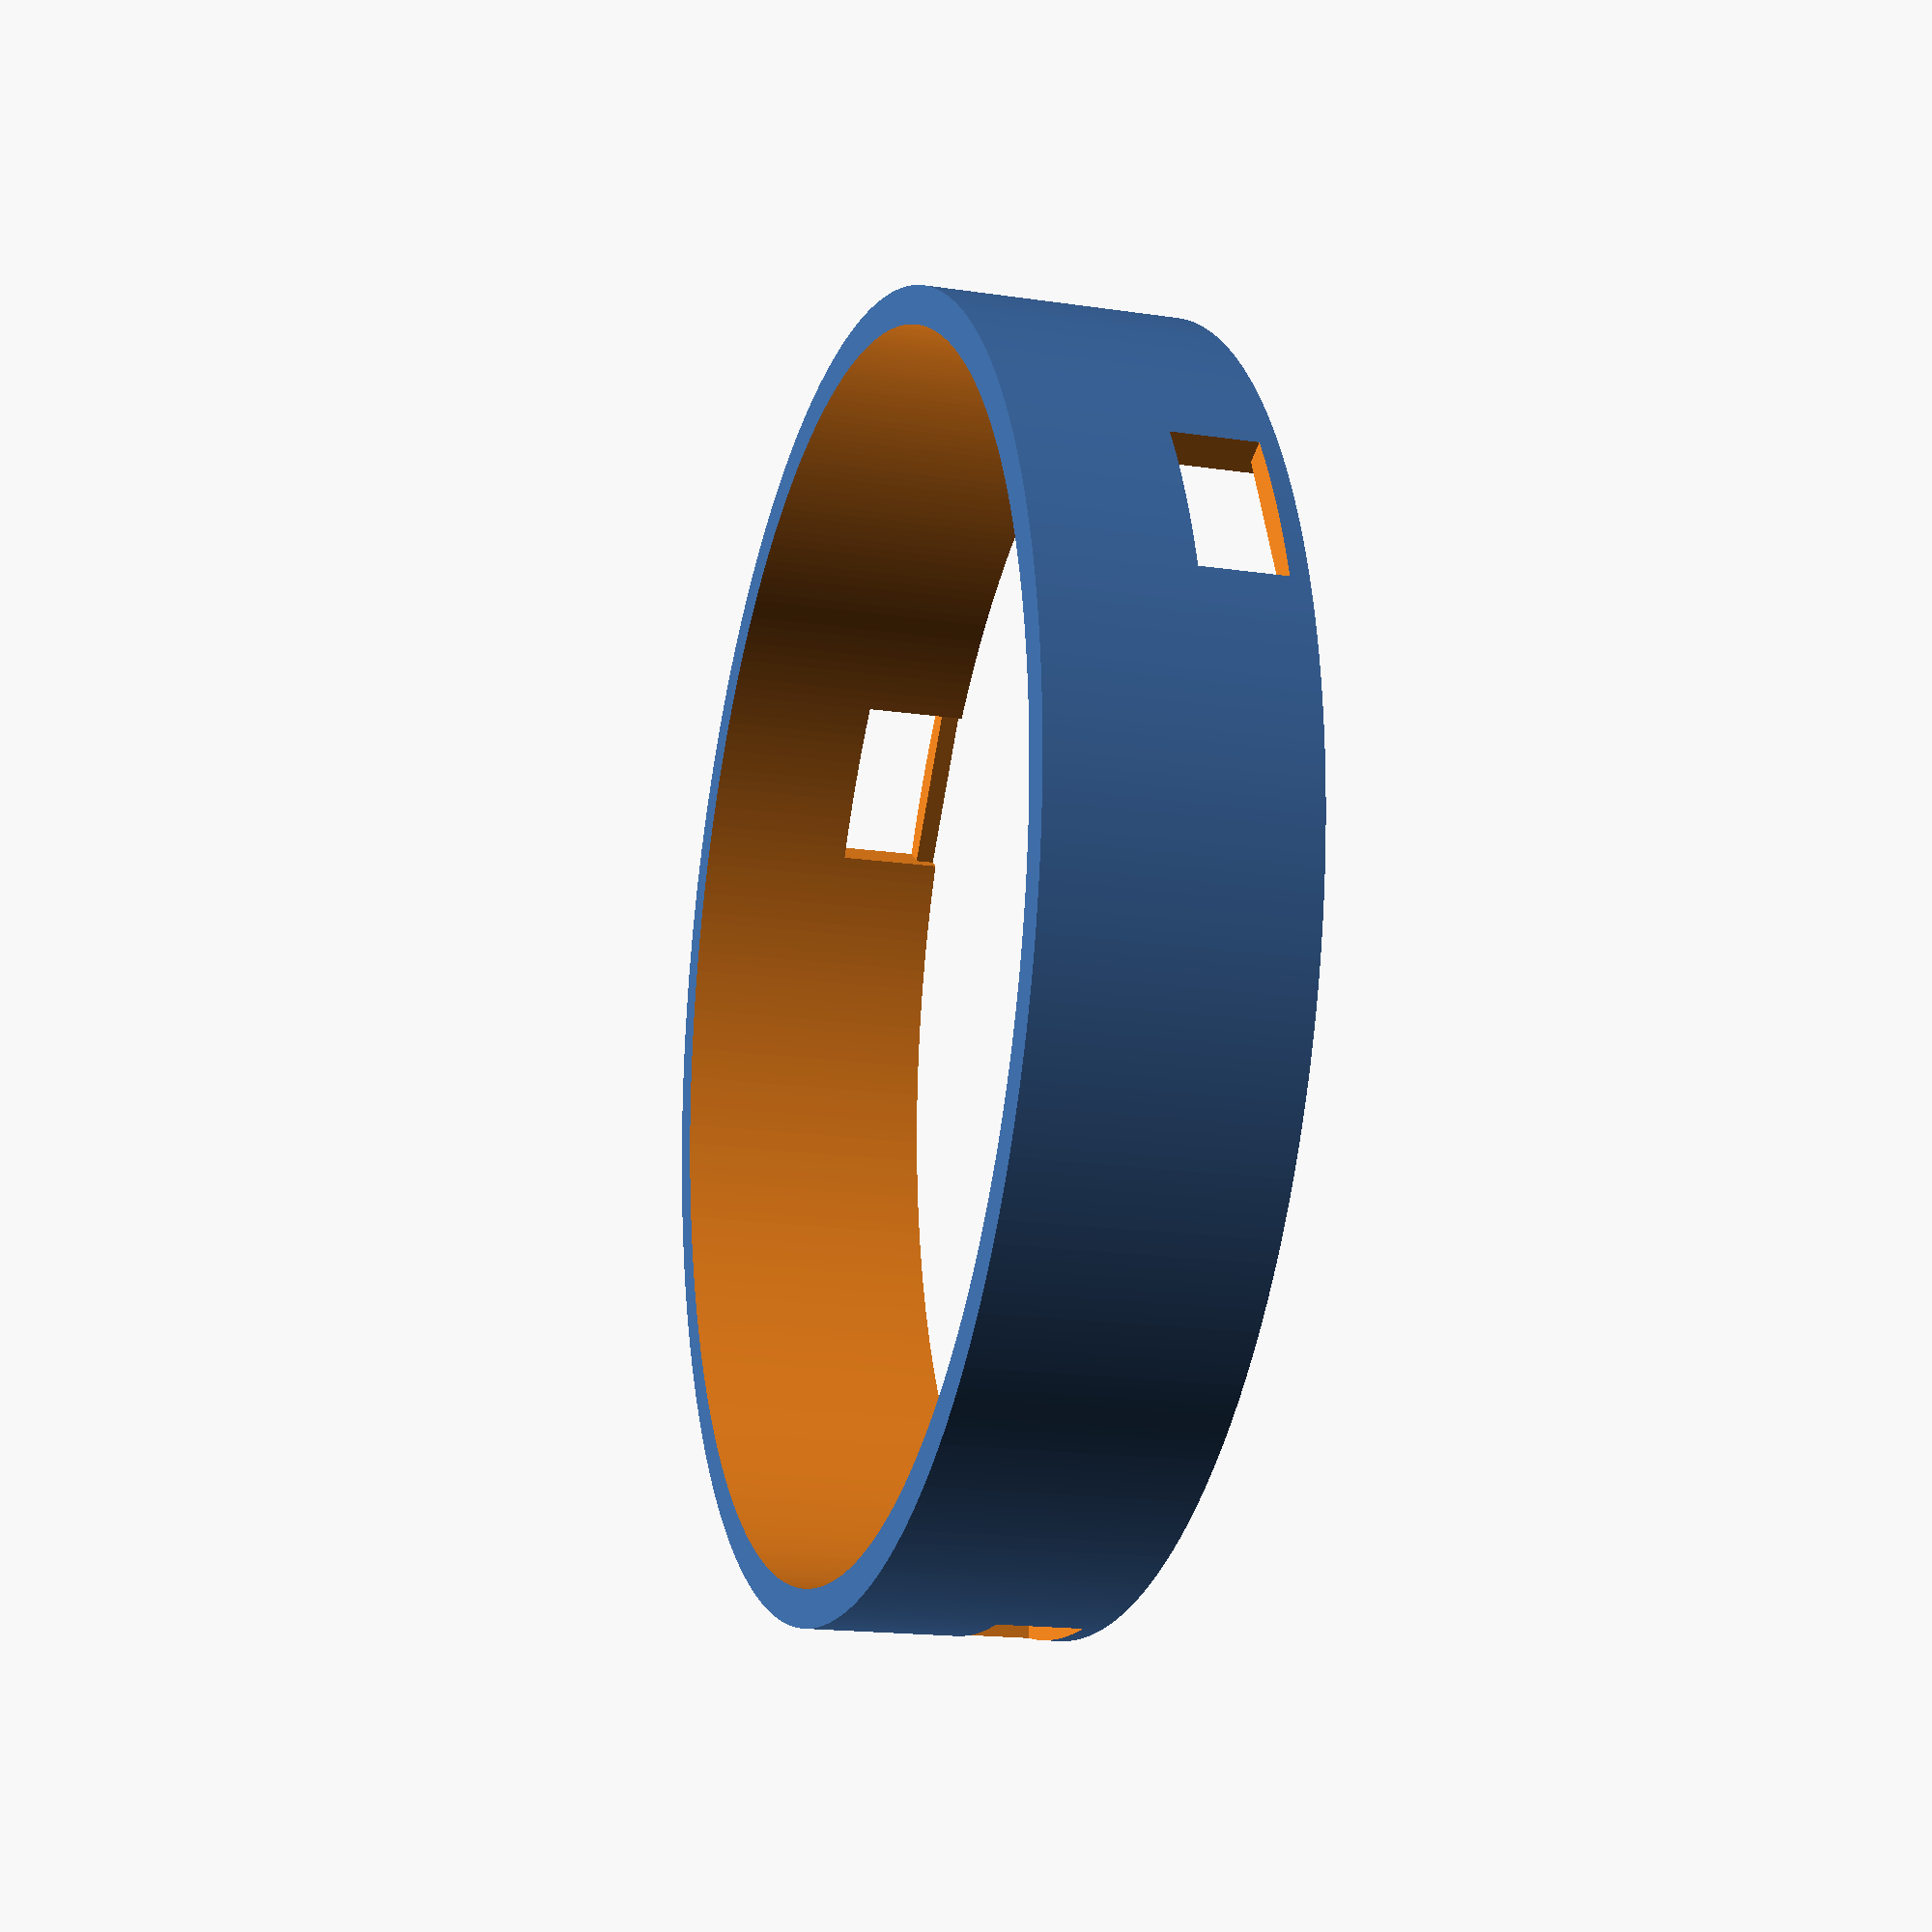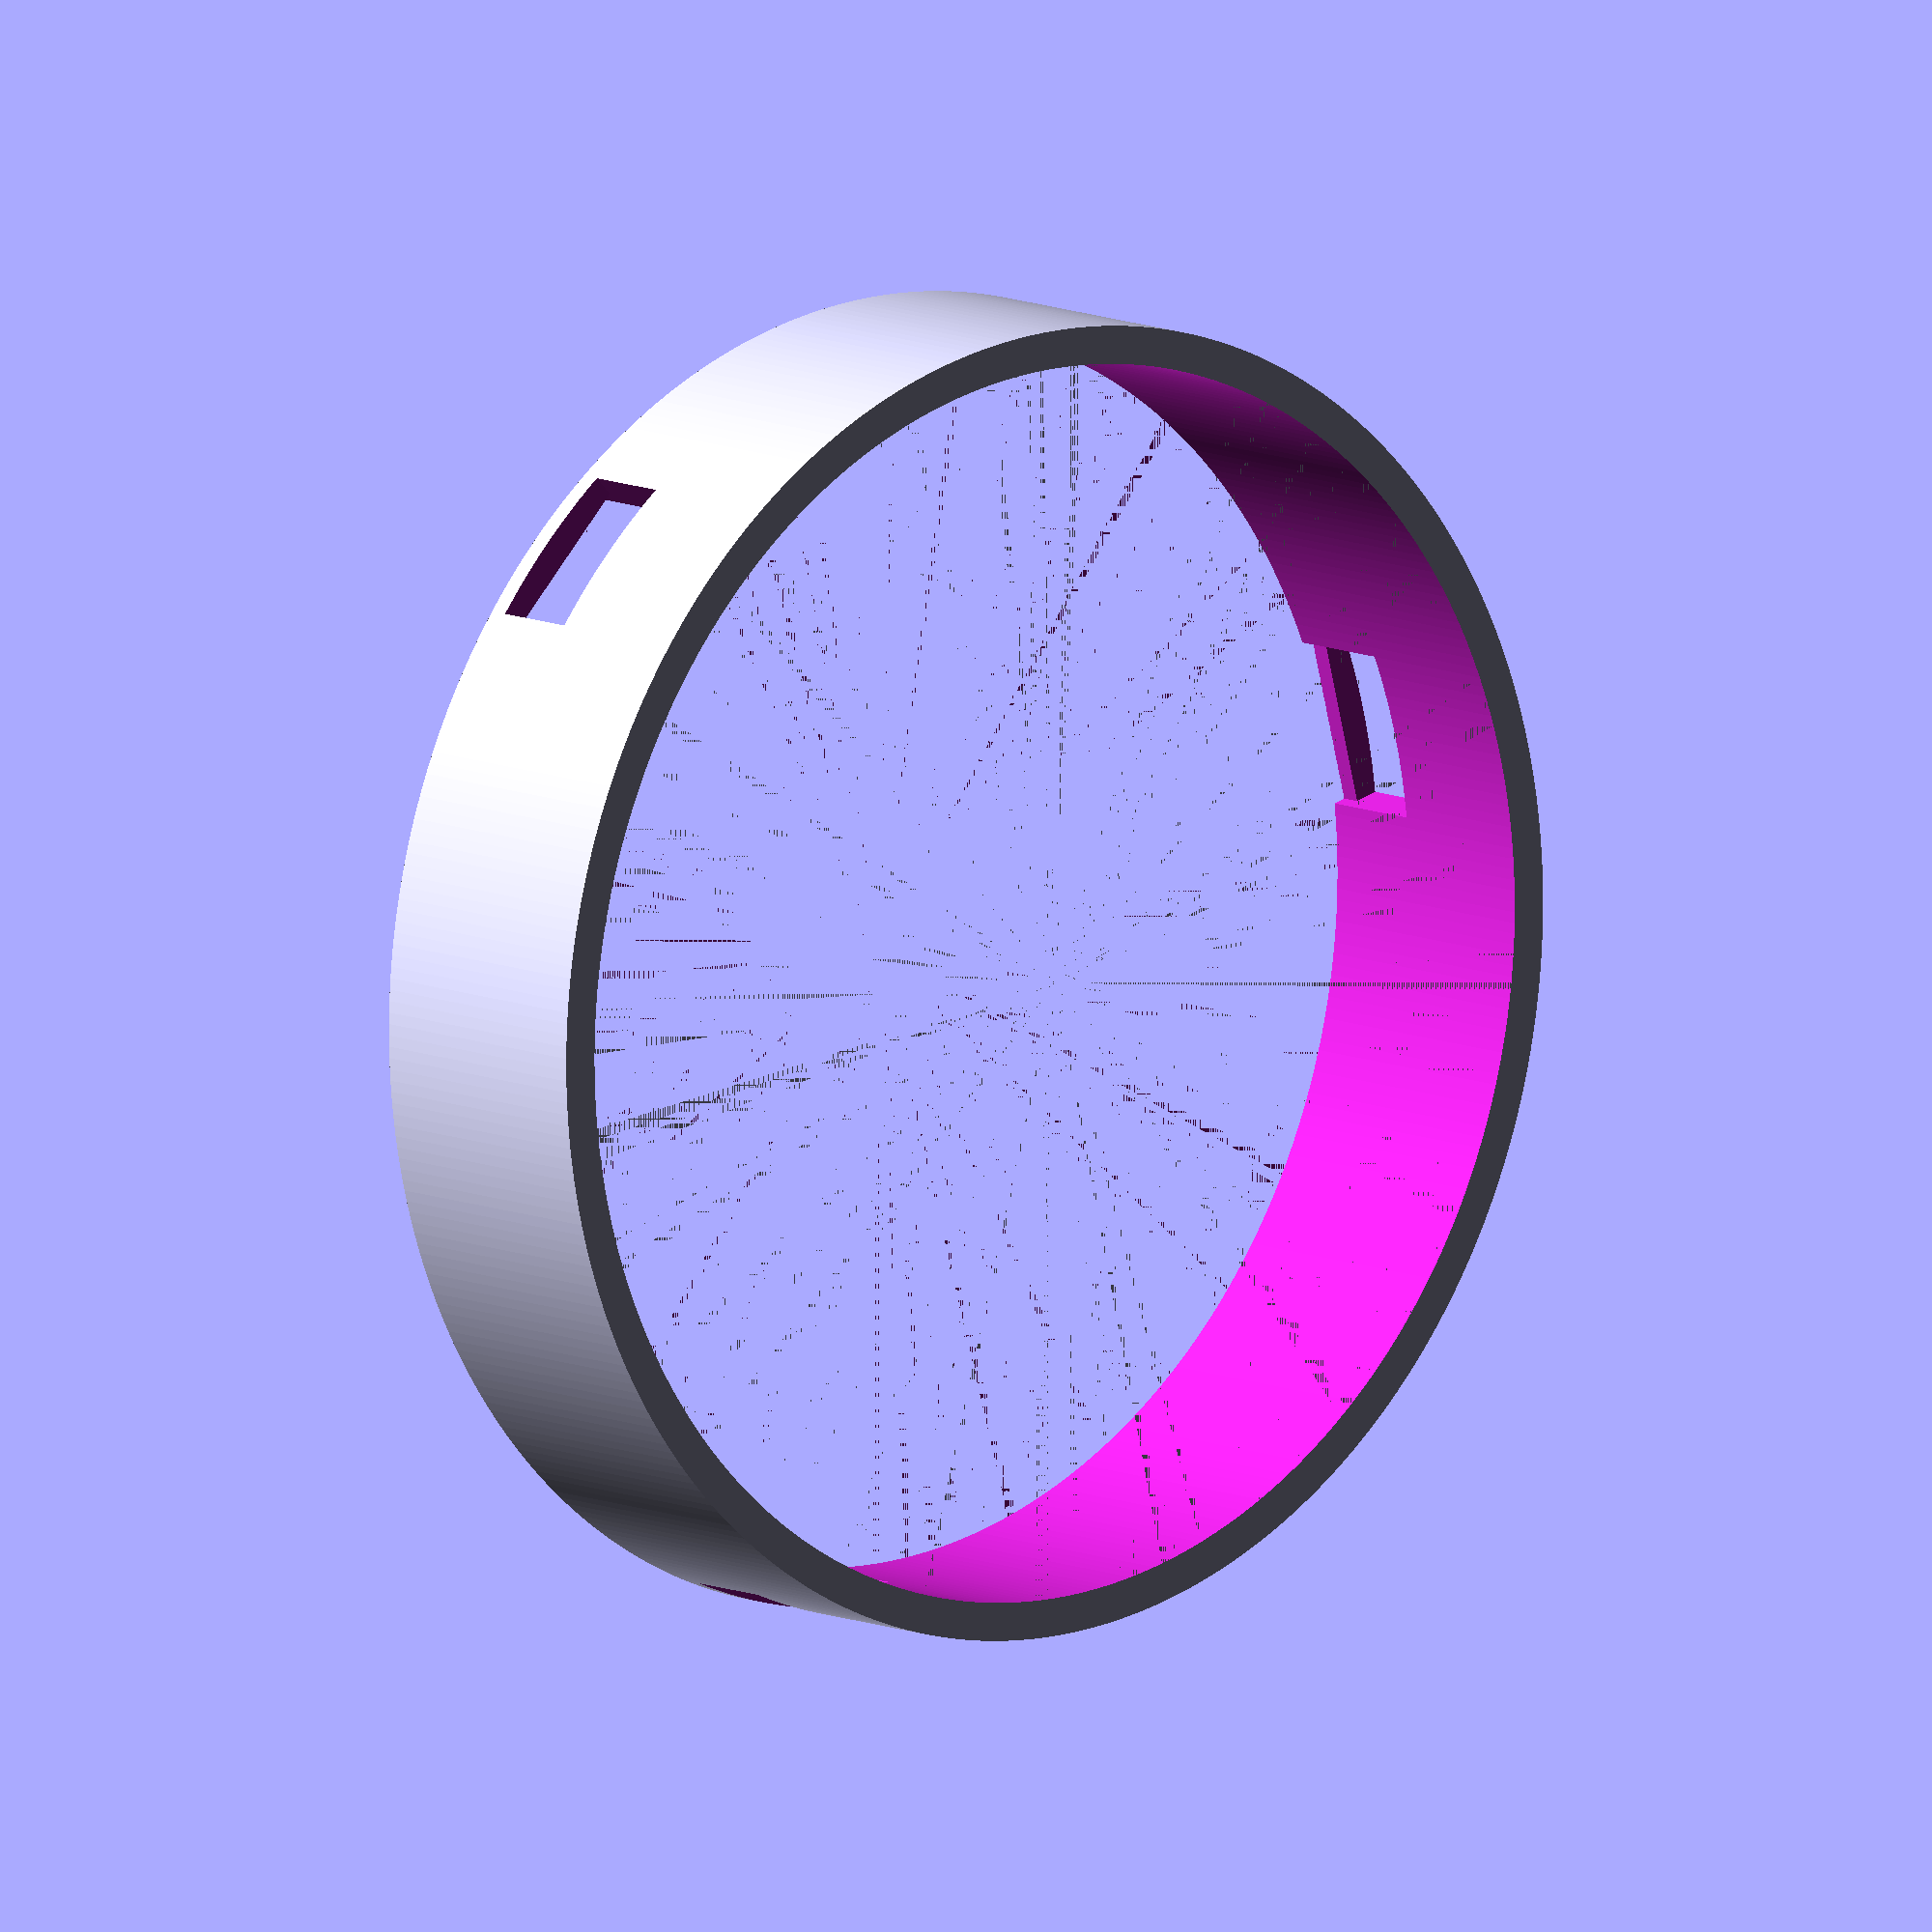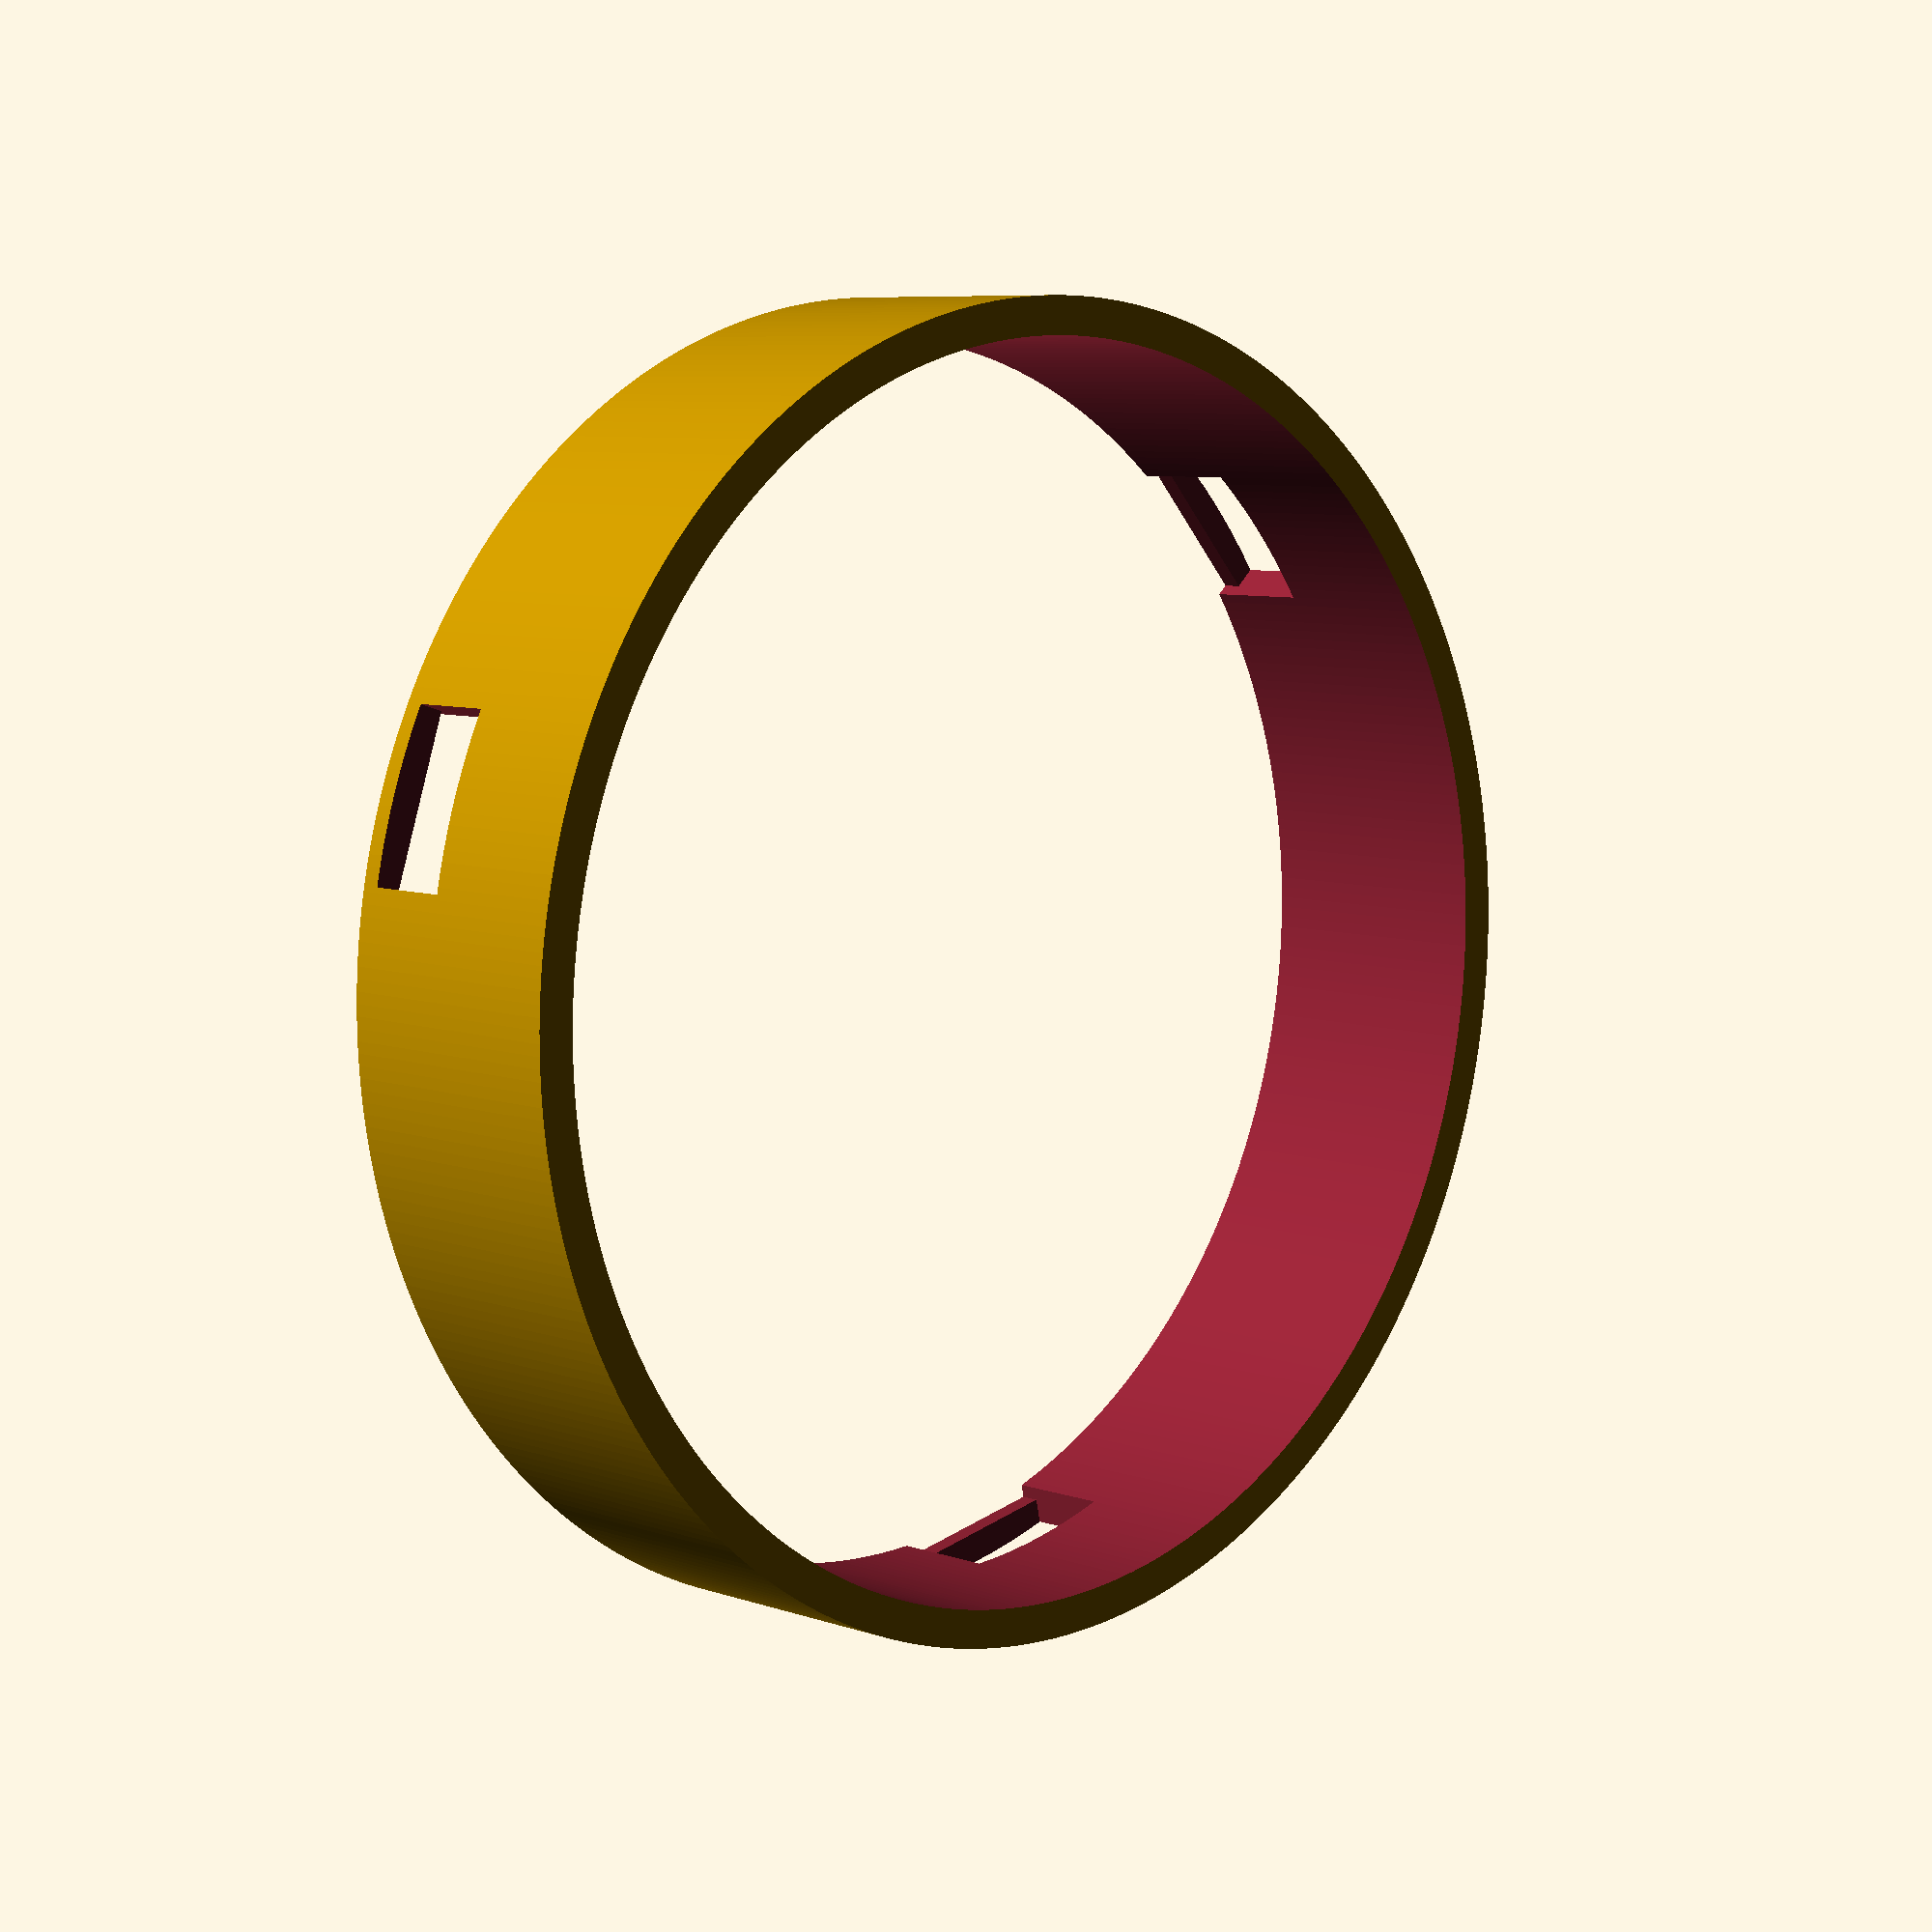
<openscad>
// this attaches to the window end of the exhaust hose of a chinanordica
// "9000BTU" A007G-09C portable AC unit

// FIXME: use proper cylinder sectors instead of the cube simplification?

// this adapter goes to a panel that replaces one of my window frames for the summer
// the previous hack had a 16cm hose
panel_hole_diameter = 160;
// the pipe goes through the panel
panel_thickness = 30;

// outermost dimension
outer_diameter = 152; // 151...152.8
// not inside the connector, but the outer part of the smaller bit that goes inside this adapter
inner_diameter = outer_diameter - 2 * 4.4;
// from the outer bit to the lock tooth lip with some margin
lock_notch_depth = 2.2;
// the tooth is a slope, this is the nonzero end
lock_tooth_thickness = 1.7;
// some margin so the locks don't need to be pushed all the way
lock_tooth_ease = 0.5 * lock_tooth_thickness;
// lock tooth size in the radial direction
tooth_width = 20;
// basically pipe_overlap - lock_notch_depth
tooth_height = 10;
// length of the smaller bit
pipe_overlap = 12.6;
// also the length of the outer part for symmetry
pipe_full_length = 30;

// fight the z
eps = 0.01;

module pipe(h, outer_r, inner_r) {
	difference() {
		cylinder(h=h, r1=outer_r, r2=outer_r, center=false, $fn=360);
		translate([0, 0, -eps])
			cylinder(h=h+2*eps, r1=inner_r, r2=inner_r, center=false, $fn=360);
	}
}

module notch() {
	translate([0, -tooth_width / 2, 0]) {
		translate([0, 0, lock_notch_depth])
			cube([outer_diameter / 2 + eps, tooth_width, tooth_height]);
		translate([0, 0, -eps])
			cube([inner_diameter / 2 + lock_tooth_ease, tooth_width, tooth_height]);
	}
}

difference() {
	pipe(pipe_full_length, outer_diameter / 2, inner_diameter / 2);
	union() {
		notch();
		rotate([0, 0, 360/3]) notch();
		rotate([0, 0, 2*360/3]) notch();
	}
}

</openscad>
<views>
elev=17.1 azim=335.9 roll=73.2 proj=p view=solid
elev=349.6 azim=105.5 roll=317.4 proj=o view=wireframe
elev=352.9 azim=198.0 roll=315.1 proj=p view=solid
</views>
